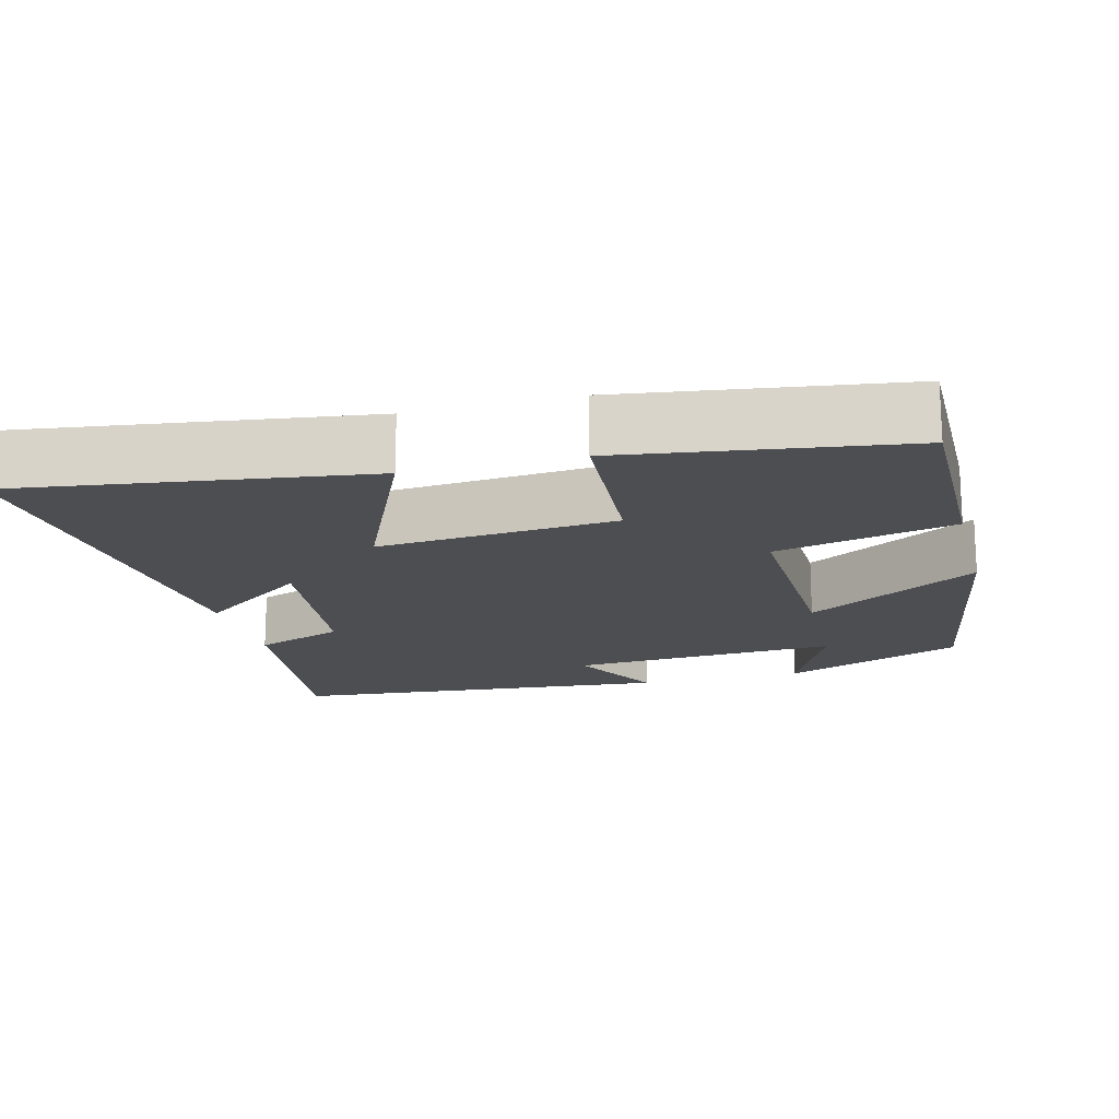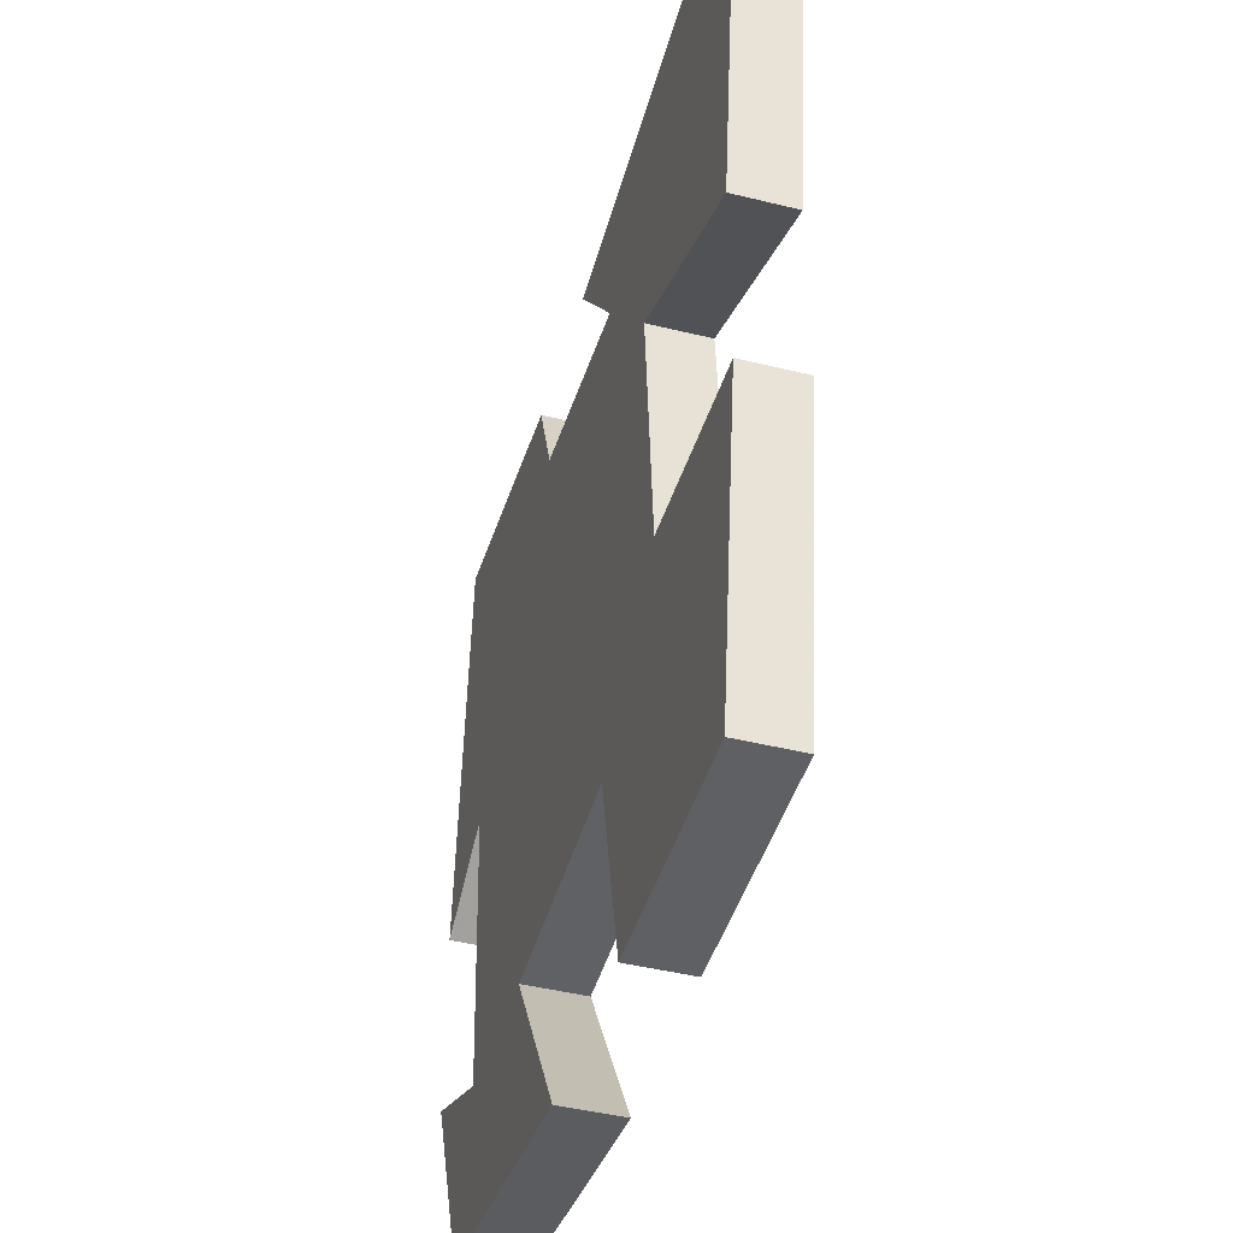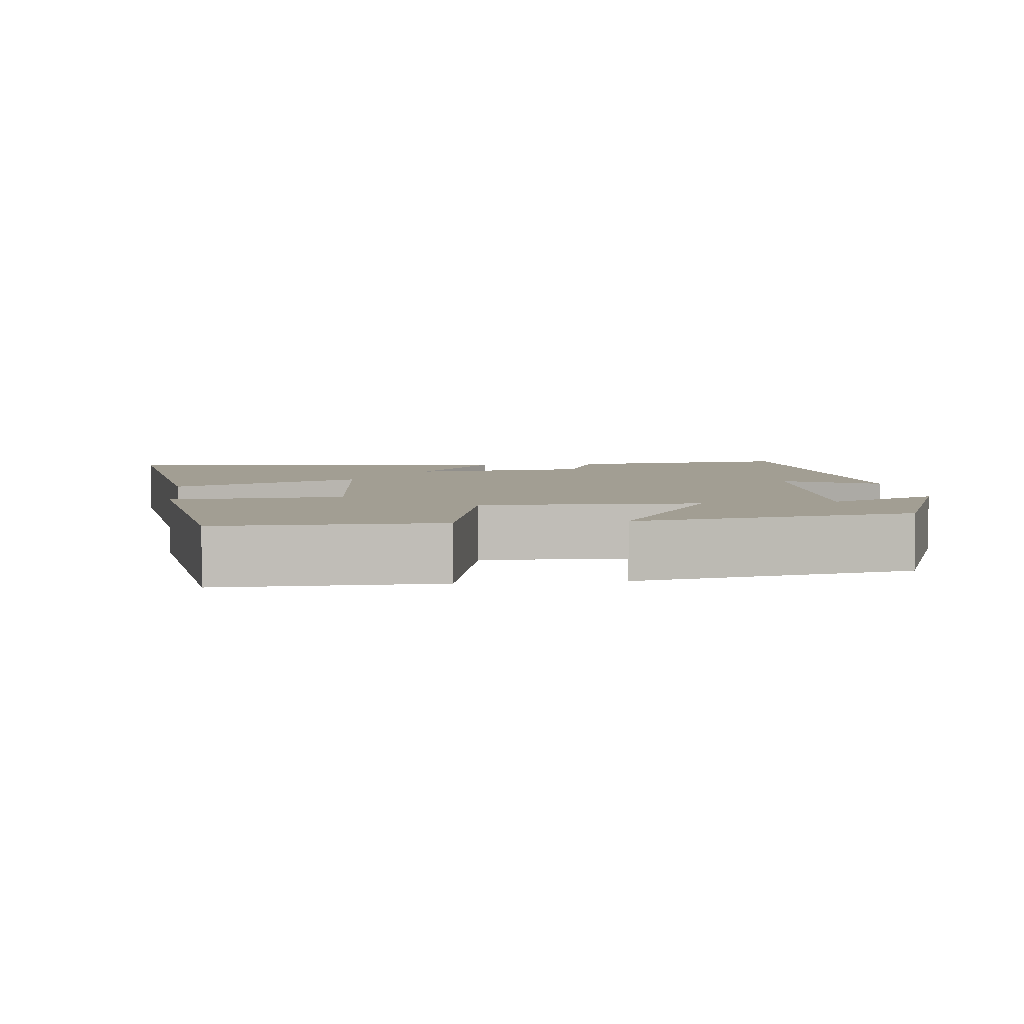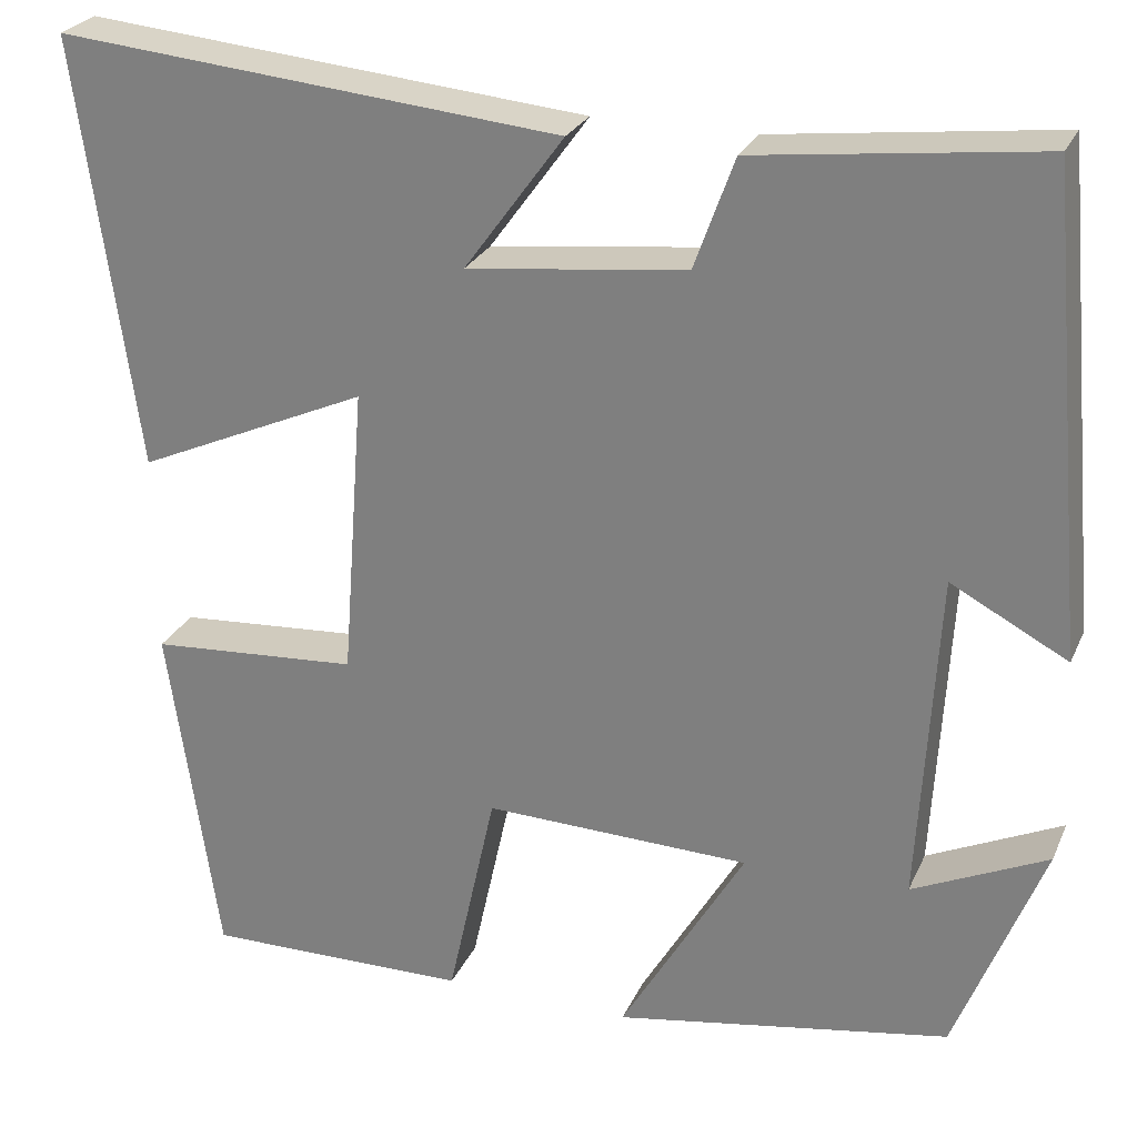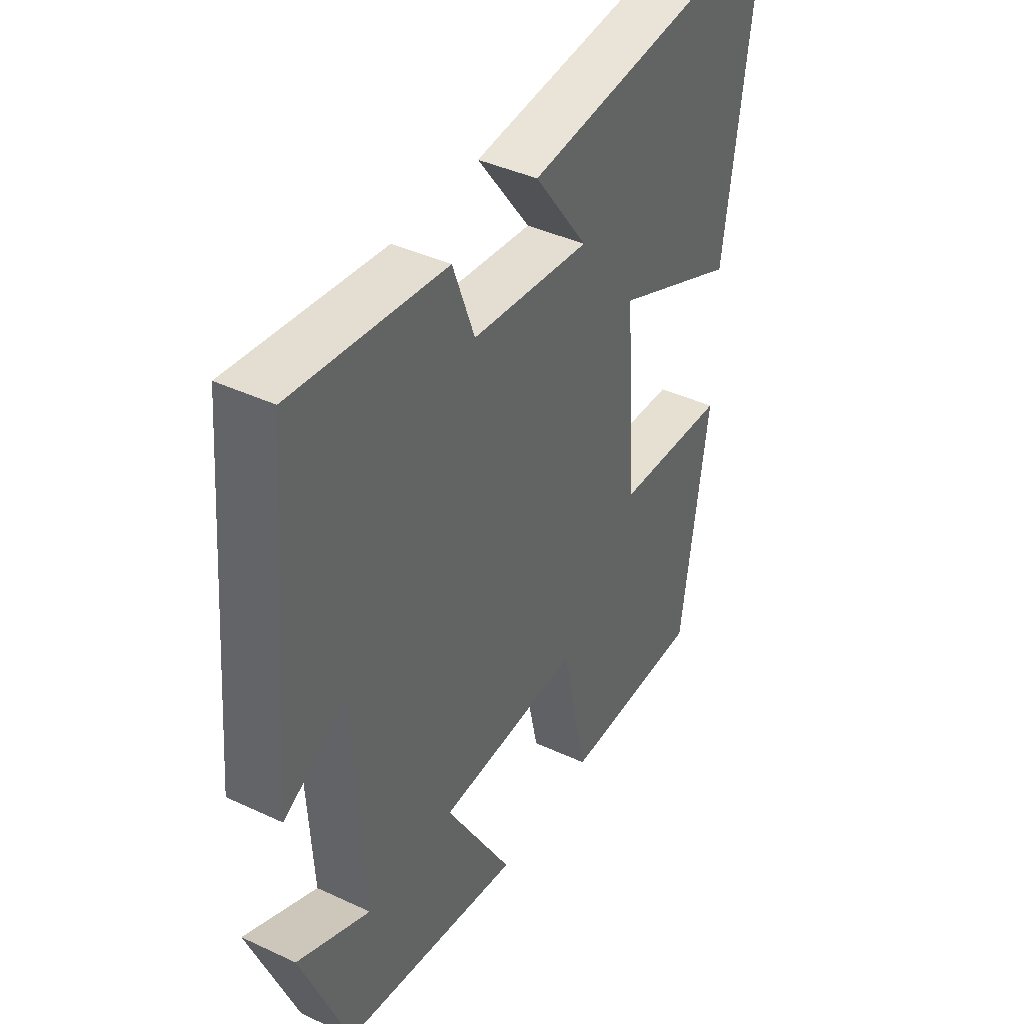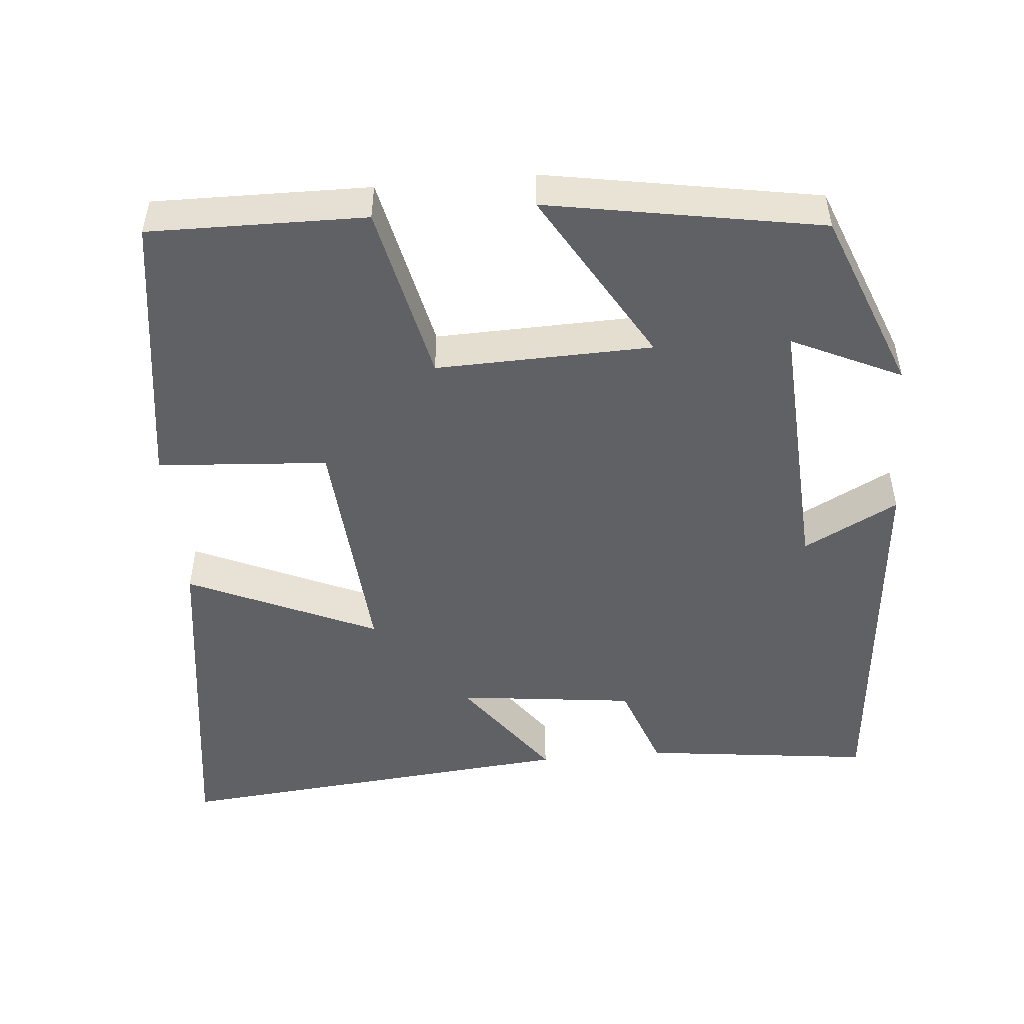
<metadata>
{"format":"obj","ext":"obj","renderer":"f3d","projection":"perspective","resolution":1024,"background":"white","views":[{"elev":-17.1,"azim":104.7,"up":"+Y"},{"elev":-44.6,"azim":74.0,"up":"+Z"},{"elev":5.1,"azim":173.5,"up":"+Y"},{"elev":26.0,"azim":-159.8,"up":"+Z"},{"elev":41.3,"azim":-60.5,"up":"+Z"},{"elev":-49.3,"azim":-174.9,"up":"+Y"}]}
</metadata>
<code>
v 0.446 0.07 -0.504
v 0.16 0.07 -0.5
v 0.108 0.07 -0.263
v -0.178 0.07 -0.271
v -0.044 0.07 -0.5
v -0.406 0.07 -0.437
v -0.5 0.07 -0.197
v -0.355 0.07 -0.265
v -0.375 0.07 0.093
v -0.5 0.07 0.027
v -0.454 0.07 0.537
v -0.149 0.07 0.5
v -0.106 0.07 0.381
v 0.13 0.07 0.353
v 0.023 0.07 0.5
v 0.565 0.07 0.55
v 0.5 0.07 0.087
v 0.25 0.07 0.199
v 0.274 0.07 -0.117
v 0.5 0.07 -0.133
v 0.446 0 -0.504
v 0.16 0 -0.5
v 0.108 0 -0.263
v -0.178 0 -0.271
v -0.044 0 -0.5
v -0.406 0 -0.437
v -0.5 0 -0.197
v -0.355 0 -0.265
v -0.375 0 0.093
v -0.5 0 0.027
v -0.454 0 0.537
v -0.149 0 0.5
v -0.106 0 0.381
v 0.13 0 0.353
v 0.023 0 0.5
v 0.565 0 0.55
v 0.5 0 0.087
v 0.25 0 0.199
v 0.274 0 -0.117
v 0.5 0 -0.133
f 1 2 3
f 20 1 3
f 19 20 3
f 18 19 3 4
f 16 17 18
f 15 16 18
f 14 15 18
f 13 14 18 4
f 11 12 13
f 10 11 13
f 9 10 13
f 8 9 13 4
f 5 6 7 8
f 4 5 8
f 23 22 21
f 23 21 40
f 23 40 39
f 24 23 39 38
f 38 37 36
f 38 36 35
f 38 35 34
f 24 38 34 33
f 33 32 31
f 33 31 30
f 33 30 29
f 24 33 29 28
f 28 27 26 25
f 28 25 24
f 1 21 22 2
f 2 22 23 3
f 3 23 24 4
f 4 24 25 5
f 5 25 26 6
f 6 26 27 7
f 7 27 28 8
f 8 28 29 9
f 9 29 30 10
f 10 30 31 11
f 11 31 32 12
f 12 32 33 13
f 13 33 34 14
f 14 34 35 15
f 15 35 36 16
f 16 36 37 17
f 17 37 38 18
f 18 38 39 19
f 19 39 40 20
f 20 40 21 1

</code>
